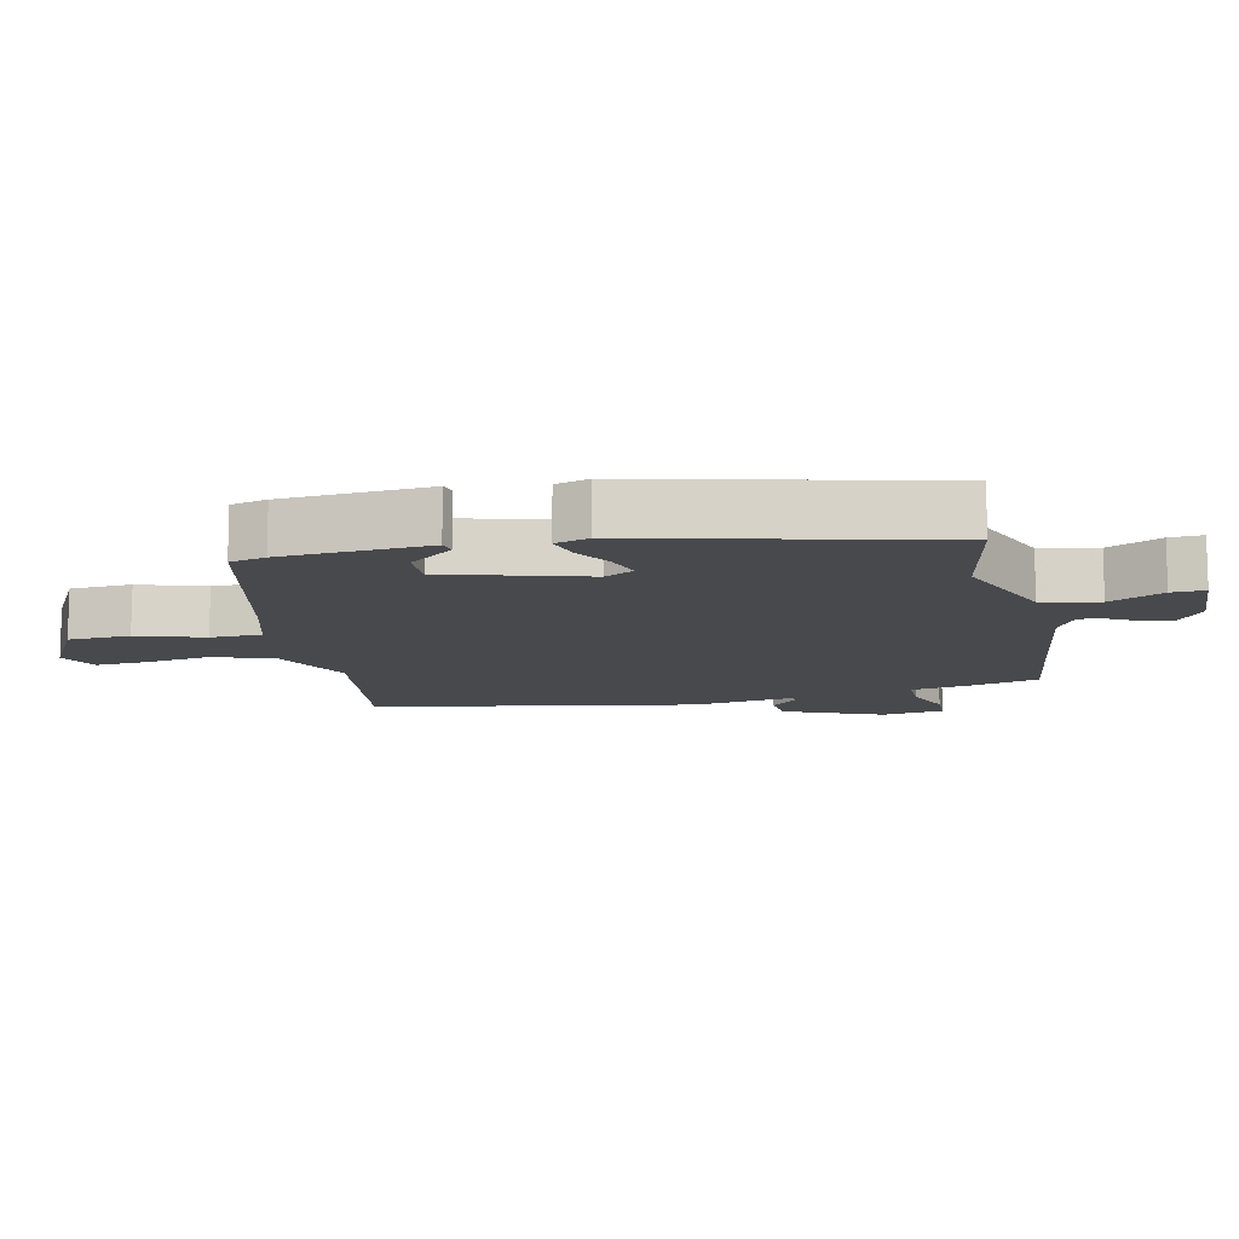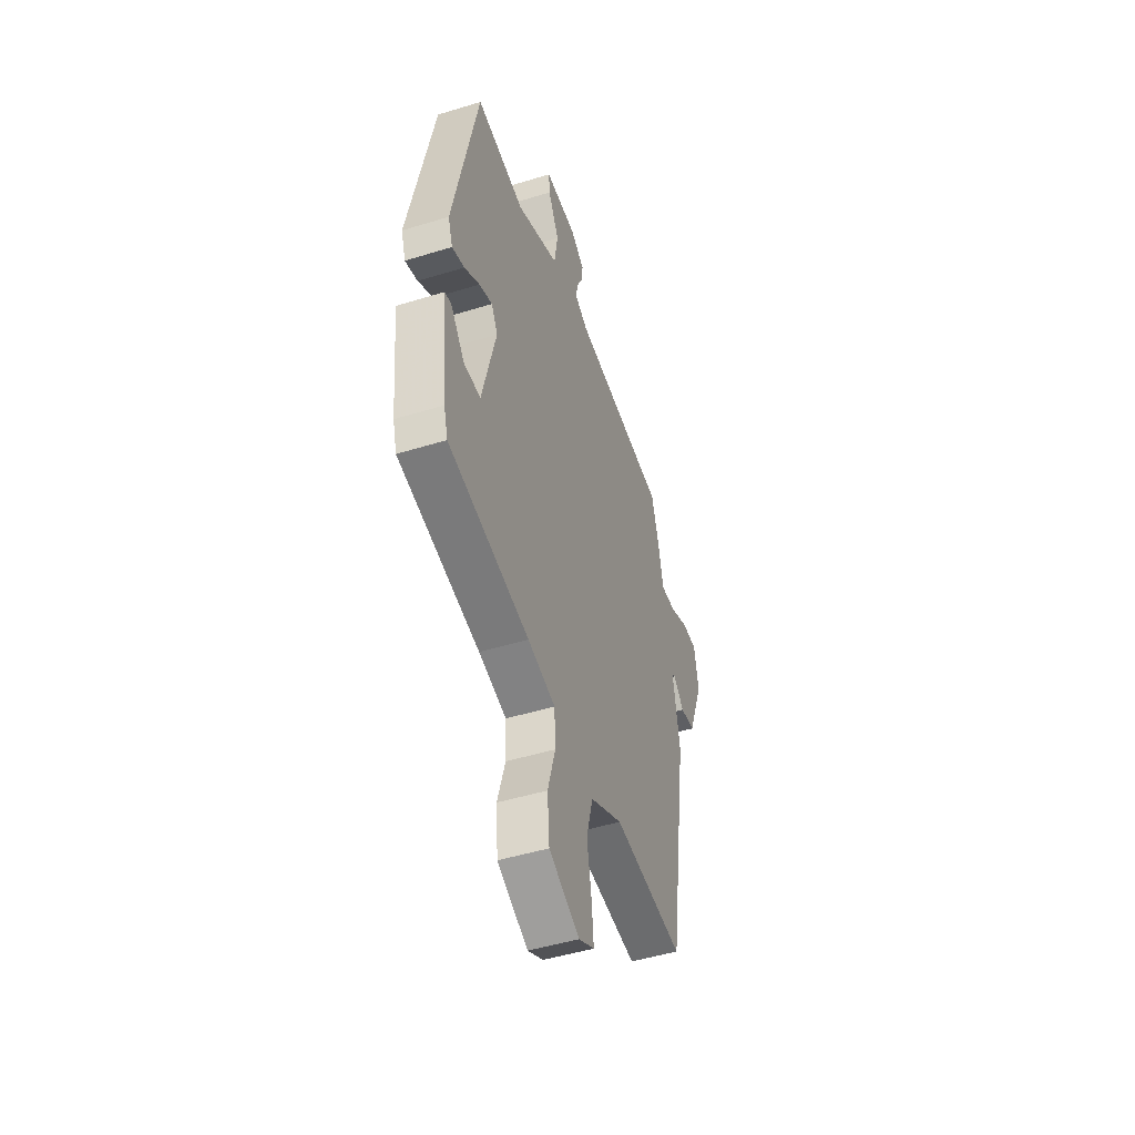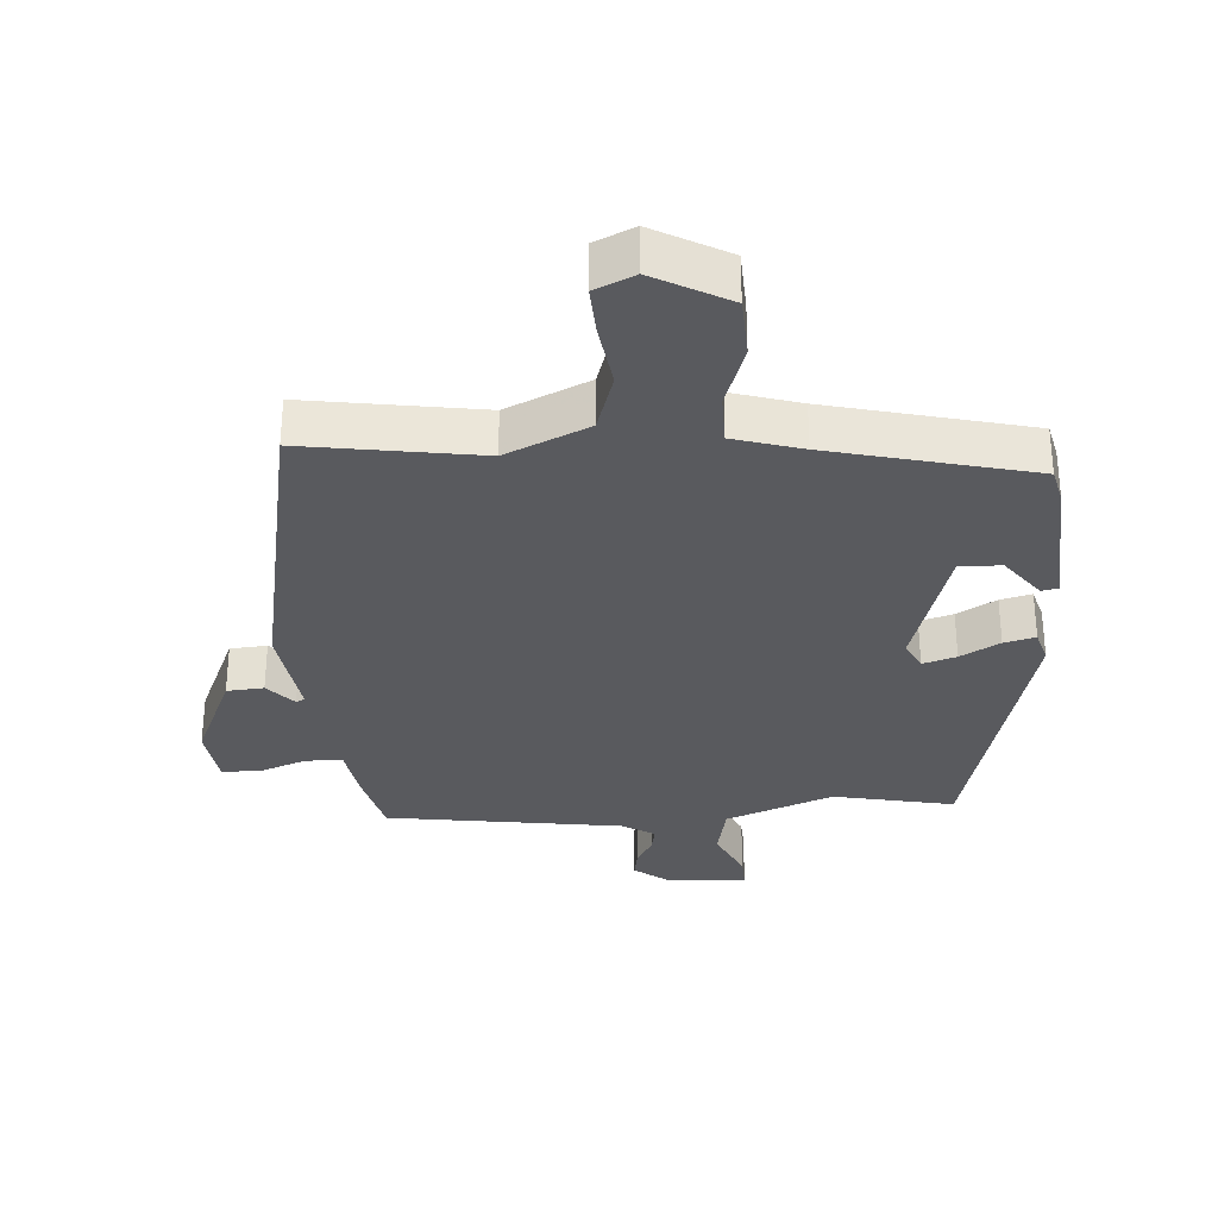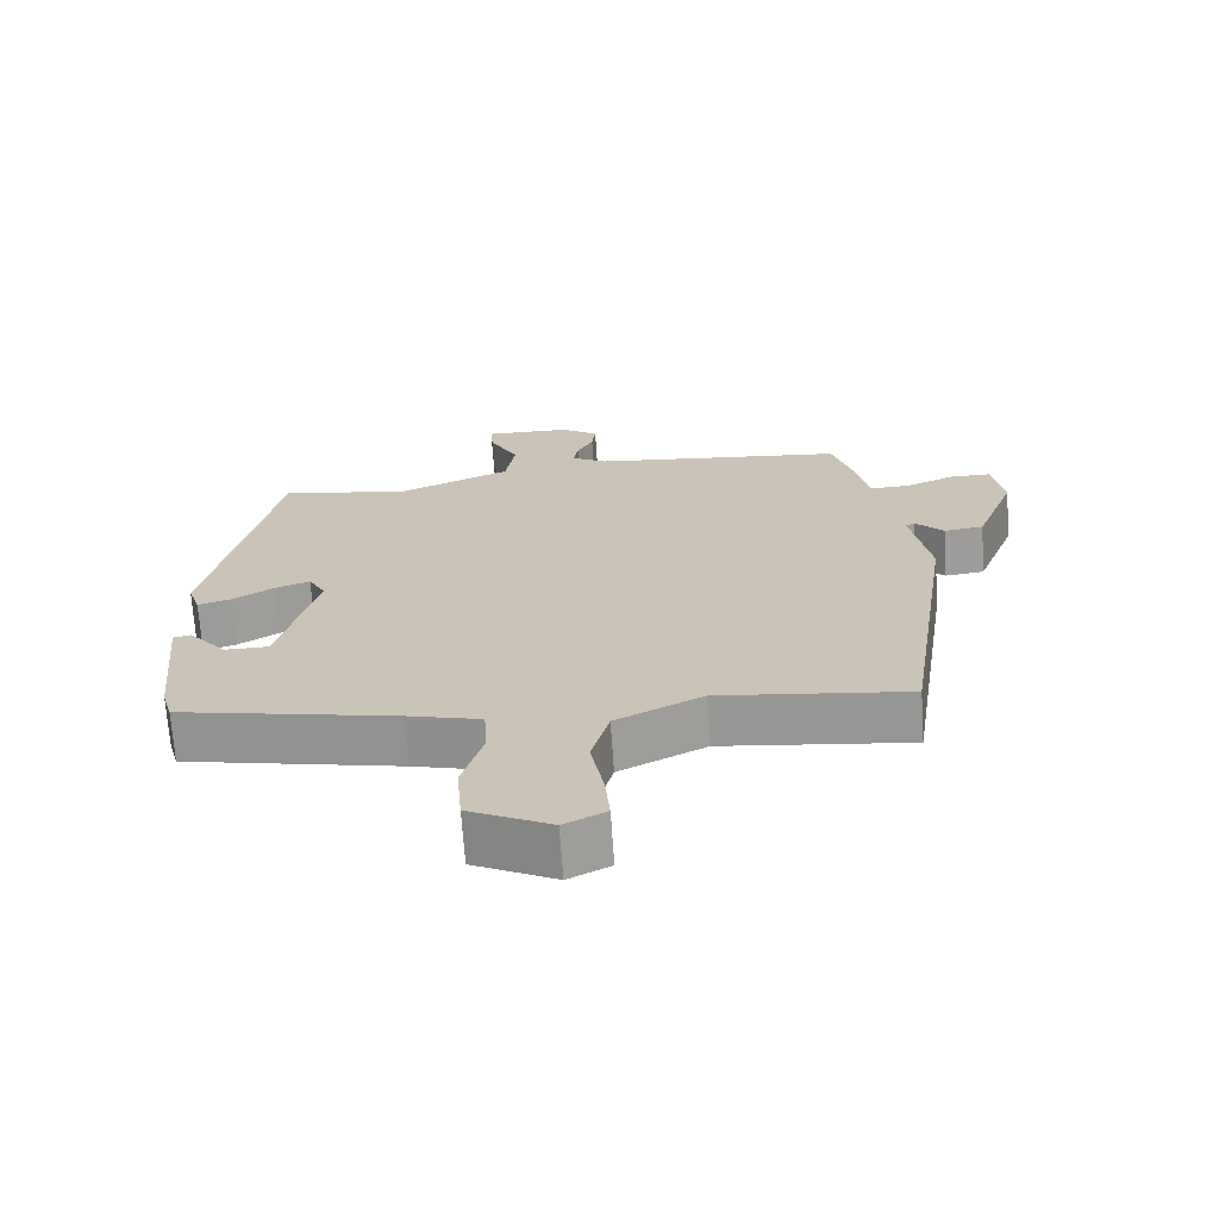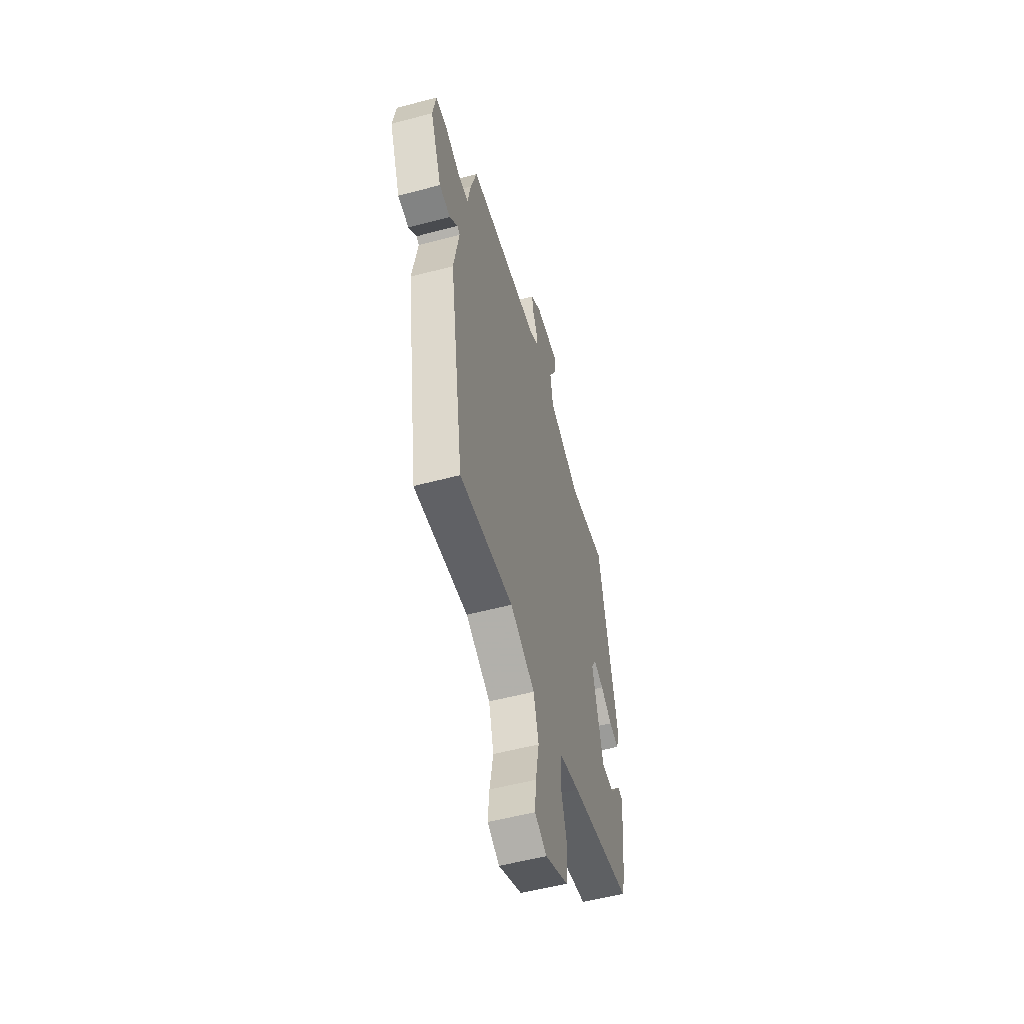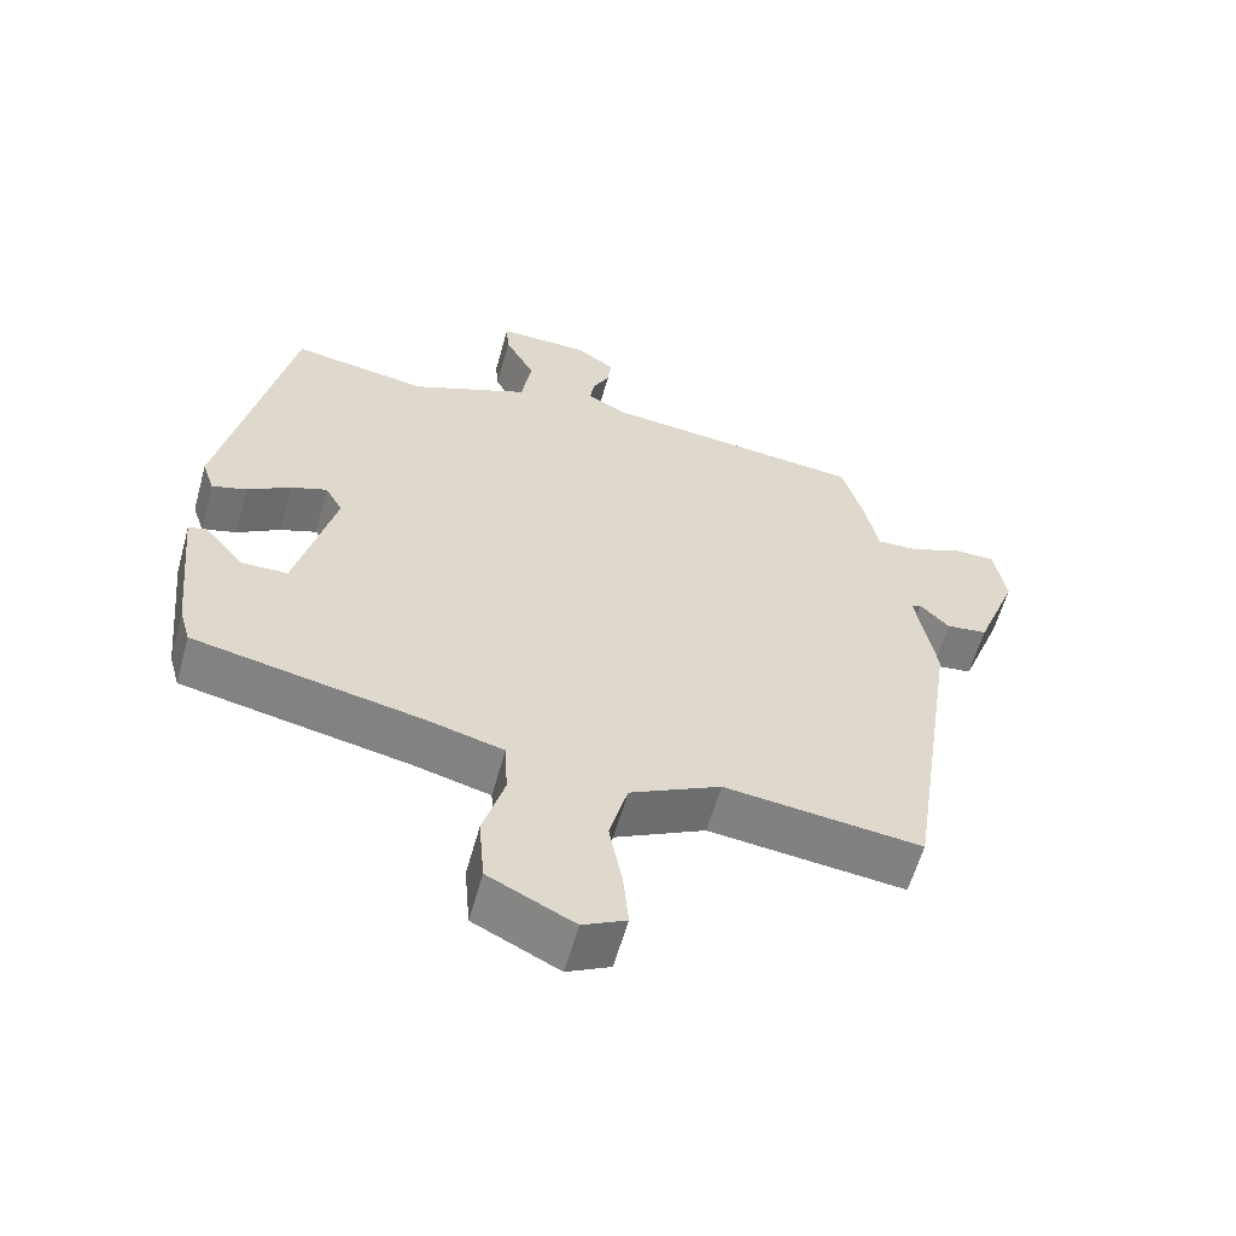
<metadata>
{"format":"obj","ext":"obj","renderer":"f3d","projection":"perspective","resolution":1024,"background":"white","views":[{"elev":-12.0,"azim":-79.3,"up":"+Y"},{"elev":-47.8,"azim":-70.9,"up":"+Z"},{"elev":-31.7,"azim":-178.5,"up":"+Y"},{"elev":-69.2,"azim":3.9,"up":"+Z"},{"elev":-54.3,"azim":105.8,"up":"+Z"},{"elev":-59.6,"azim":-15.5,"up":"+Z"}]}
</metadata>
<code>
v -0.494 0.07 -0.407
v -0.509 0.07 -0.354
v -0.531 0.07 -0.137
v -0.506 0.07 -0.131
v -0.452 0.07 -0.196
v -0.389 0.07 -0.195
v -0.336 0.07 0.014
v -0.36 0.07 0.057
v -0.41 0.07 0.039
v -0.468 0.07 0.003
v -0.515 0.07 -0.011
v -0.532 0.07 0.039
v -0.439 0.07 0.481
v -0.254 0.07 0.451
v -0.093 0.07 0.521
v -0.079 0.07 0.606
v -0.12 0.07 0.684
v -0.124 0.07 0.733
v -0.001 0.07 0.731
v 0.052 0.07 0.695
v 0.047 0.07 0.652
v 0.024 0.07 0.607
v 0.018 0.07 0.568
v 0.069 0.07 0.54
v 0.431 0.07 0.503
v 0.461 0.07 0.4
v 0.478 0.07 0.315
v 0.535 0.07 0.317
v 0.606 0.07 0.347
v 0.663 0.07 0.347
v 0.679 0.07 0.255
v 0.622 0.07 0.107
v 0.566 0.07 0.1
v 0.526 0.07 0.141
v 0.513 0.07 0.134
v 0.54 0.07 -0.016
v 0.468 0.07 -0.495
v 0.2 0.07 -0.465
v 0.077 0.07 -0.527
v 0.052 0.07 -0.619
v 0.07 0.07 -0.715
v 0.077 0.07 -0.79
v 0.018 0.07 -0.82
v -0.098 0.07 -0.763
v -0.106 0.07 -0.671
v -0.077 0.07 -0.572
v -0.081 0.07 -0.496
v -0.186 0.07 -0.469
v -0.494 0 -0.407
v -0.509 0 -0.354
v -0.531 0 -0.137
v -0.506 0 -0.131
v -0.452 0 -0.196
v -0.389 0 -0.195
v -0.336 0 0.014
v -0.36 0 0.057
v -0.41 0 0.039
v -0.468 0 0.003
v -0.515 0 -0.011
v -0.532 0 0.039
v -0.439 0 0.481
v -0.254 0 0.451
v -0.093 0 0.521
v -0.079 0 0.606
v -0.12 0 0.684
v -0.124 0 0.733
v -0.001 0 0.731
v 0.052 0 0.695
v 0.047 0 0.652
v 0.024 0 0.607
v 0.018 0 0.568
v 0.069 0 0.54
v 0.431 0 0.503
v 0.461 0 0.4
v 0.478 0 0.315
v 0.535 0 0.317
v 0.606 0 0.347
v 0.663 0 0.347
v 0.679 0 0.255
v 0.622 0 0.107
v 0.566 0 0.1
v 0.526 0 0.141
v 0.513 0 0.134
v 0.54 0 -0.016
v 0.468 0 -0.495
v 0.2 0 -0.465
v 0.077 0 -0.527
v 0.052 0 -0.619
v 0.07 0 -0.715
v 0.077 0 -0.79
v 0.018 0 -0.82
v -0.098 0 -0.763
v -0.106 0 -0.671
v -0.077 0 -0.572
v -0.081 0 -0.496
v -0.186 0 -0.469
f 44 45 46
f 43 44 46
f 42 43 46
f 41 42 46
f 40 41 46
f 39 40 46 47
f 38 39 47 48
f 35 36 37 38
f 32 33 34
f 31 32 34
f 30 31 34
f 29 30 34
f 28 29 34
f 27 28 34 35
f 38 48 1
f 35 38 1
f 27 35 1
f 26 27 1
f 25 26 1
f 24 25 1
f 20 21 22
f 19 20 22
f 18 19 22
f 17 18 22
f 16 17 22
f 15 16 22 23
f 12 13 14
f 11 12 14
f 10 11 14
f 9 10 14
f 15 23 24
f 14 15 24
f 9 14 24
f 8 9 24
f 3 4 5
f 2 3 5
f 1 2 5
f 1 5 6
f 24 1 6
f 7 8 24
f 6 7 24
f 94 93 92
f 94 92 91
f 94 91 90
f 94 90 89
f 94 89 88
f 95 94 88 87
f 96 95 87 86
f 86 85 84 83
f 82 81 80
f 82 80 79
f 82 79 78
f 82 78 77
f 82 77 76
f 83 82 76 75
f 49 96 86
f 49 86 83
f 49 83 75
f 49 75 74
f 49 74 73
f 49 73 72
f 70 69 68
f 70 68 67
f 70 67 66
f 70 66 65
f 70 65 64
f 71 70 64 63
f 62 61 60
f 62 60 59
f 62 59 58
f 62 58 57
f 72 71 63
f 72 63 62
f 72 62 57
f 72 57 56
f 53 52 51
f 53 51 50
f 53 50 49
f 54 53 49
f 54 49 72
f 72 56 55
f 72 55 54
f 1 49 50 2
f 2 50 51 3
f 3 51 52 4
f 4 52 53 5
f 5 53 54 6
f 6 54 55 7
f 7 55 56 8
f 8 56 57 9
f 9 57 58 10
f 10 58 59 11
f 11 59 60 12
f 12 60 61 13
f 13 61 62 14
f 14 62 63 15
f 15 63 64 16
f 16 64 65 17
f 17 65 66 18
f 18 66 67 19
f 19 67 68 20
f 20 68 69 21
f 21 69 70 22
f 22 70 71 23
f 23 71 72 24
f 24 72 73 25
f 25 73 74 26
f 26 74 75 27
f 27 75 76 28
f 28 76 77 29
f 29 77 78 30
f 30 78 79 31
f 31 79 80 32
f 32 80 81 33
f 33 81 82 34
f 34 82 83 35
f 35 83 84 36
f 36 84 85 37
f 37 85 86 38
f 38 86 87 39
f 39 87 88 40
f 40 88 89 41
f 41 89 90 42
f 42 90 91 43
f 43 91 92 44
f 44 92 93 45
f 45 93 94 46
f 46 94 95 47
f 47 95 96 48
f 48 96 49 1

</code>
